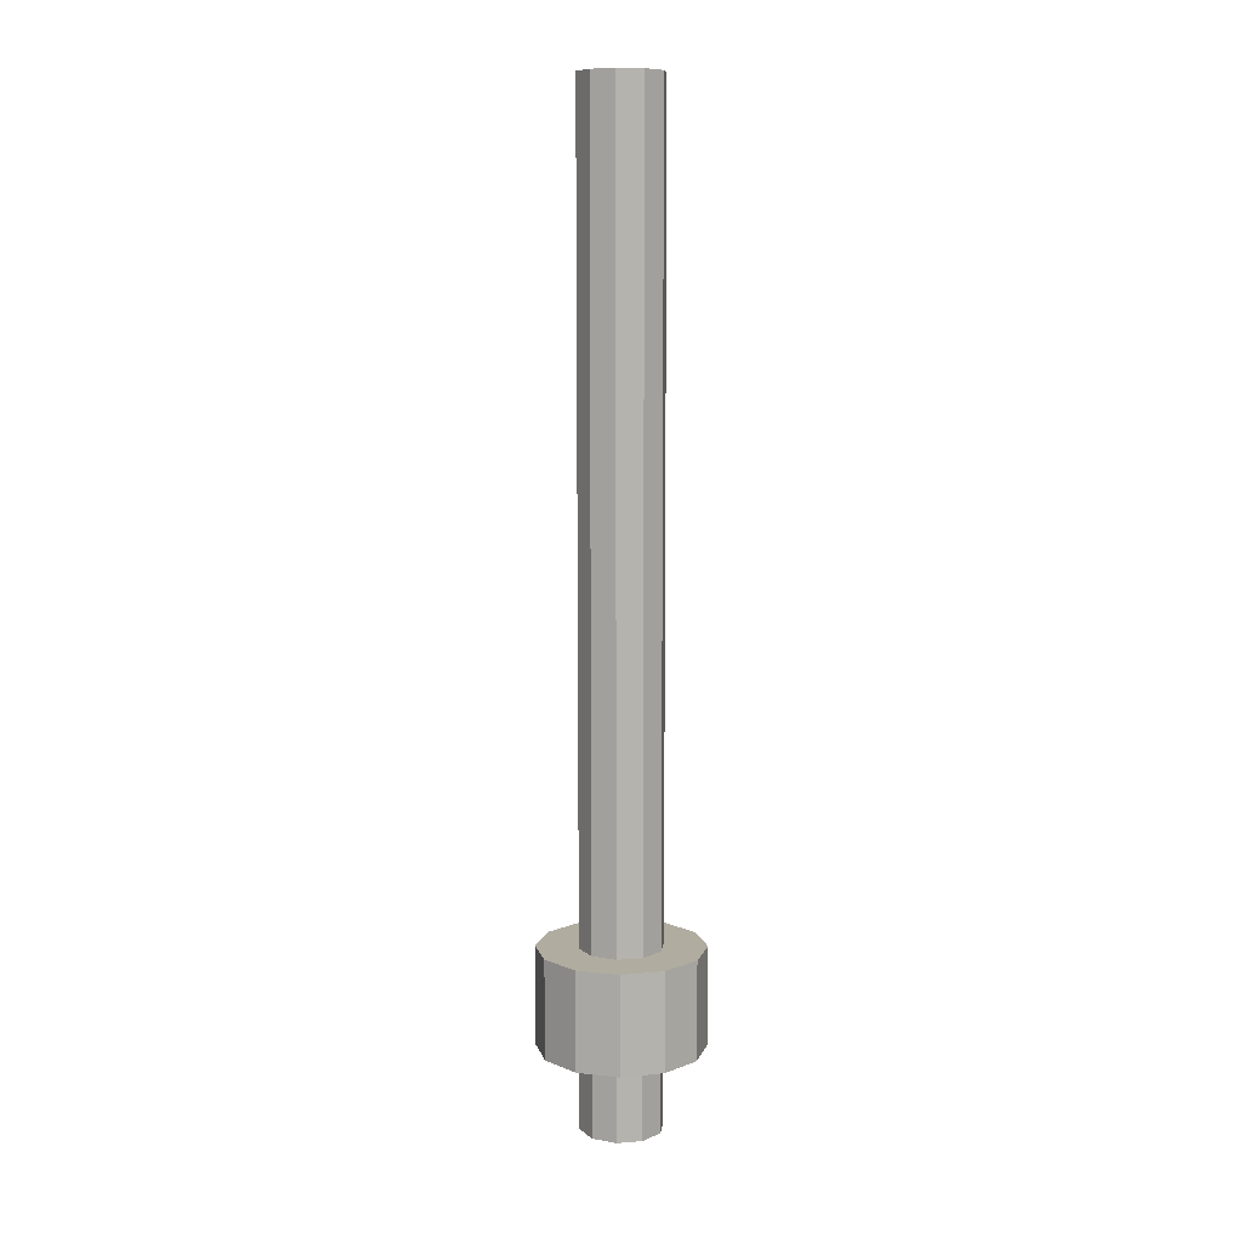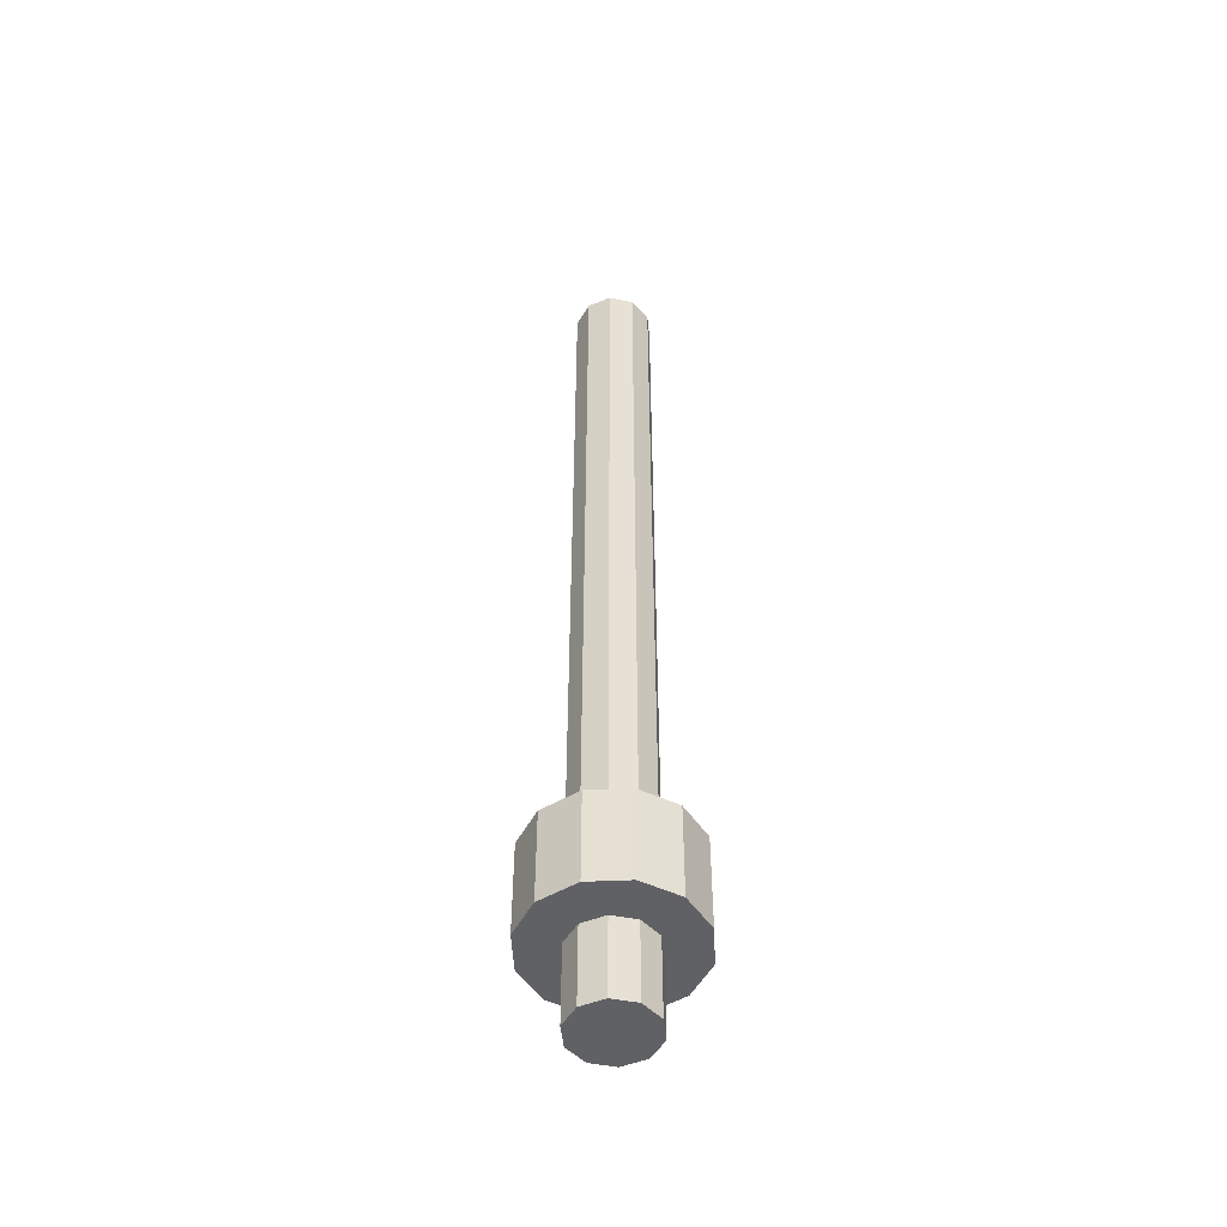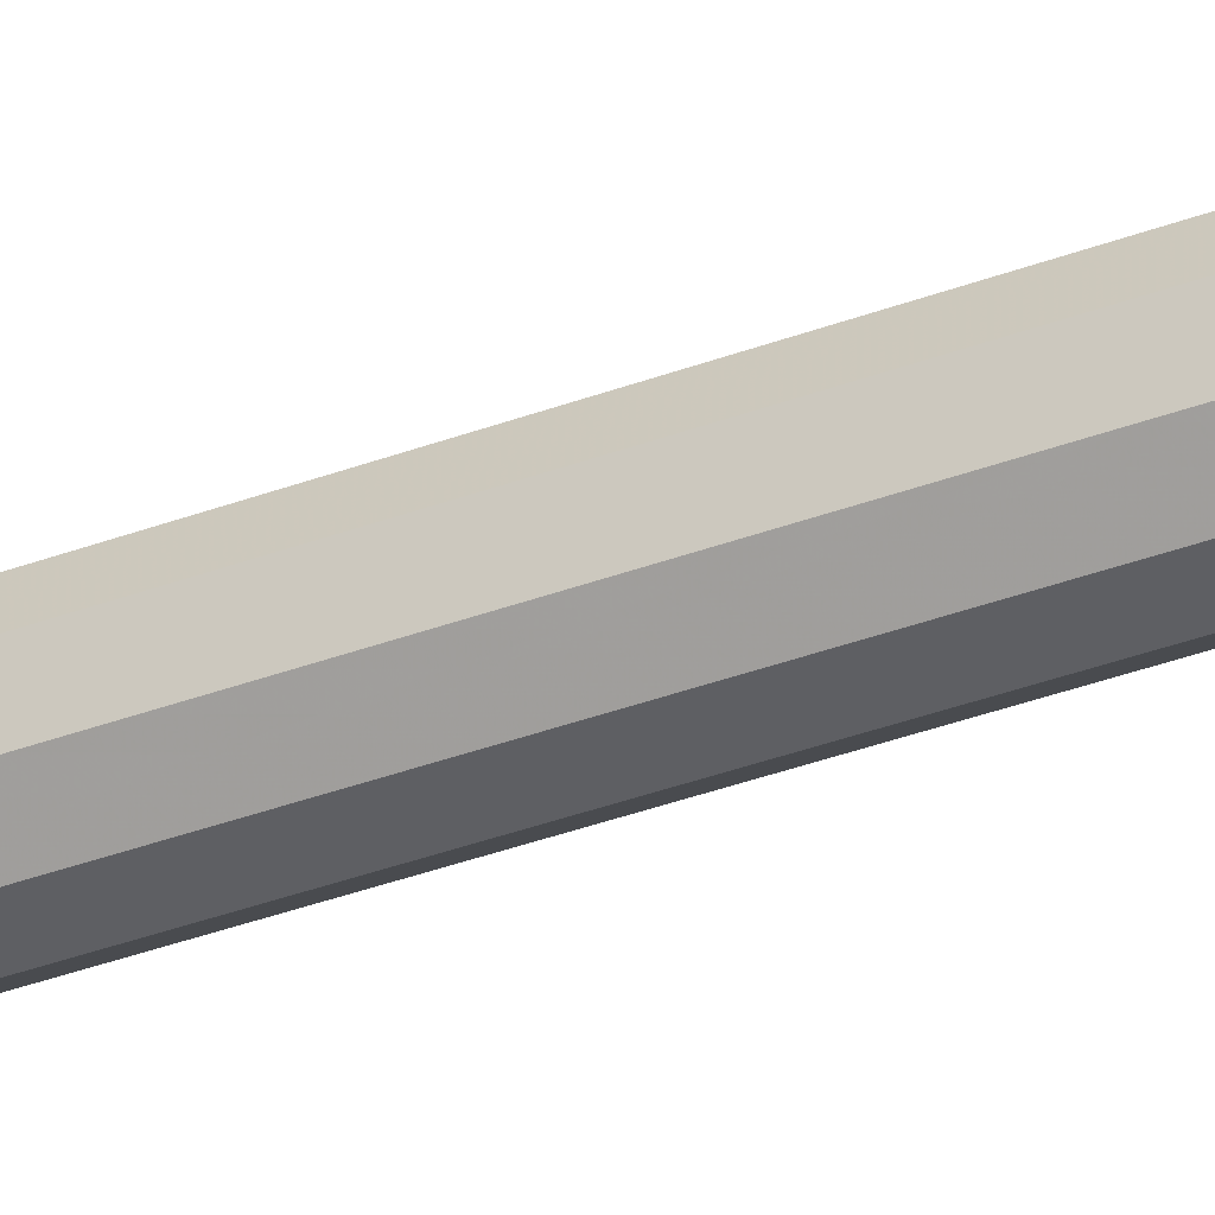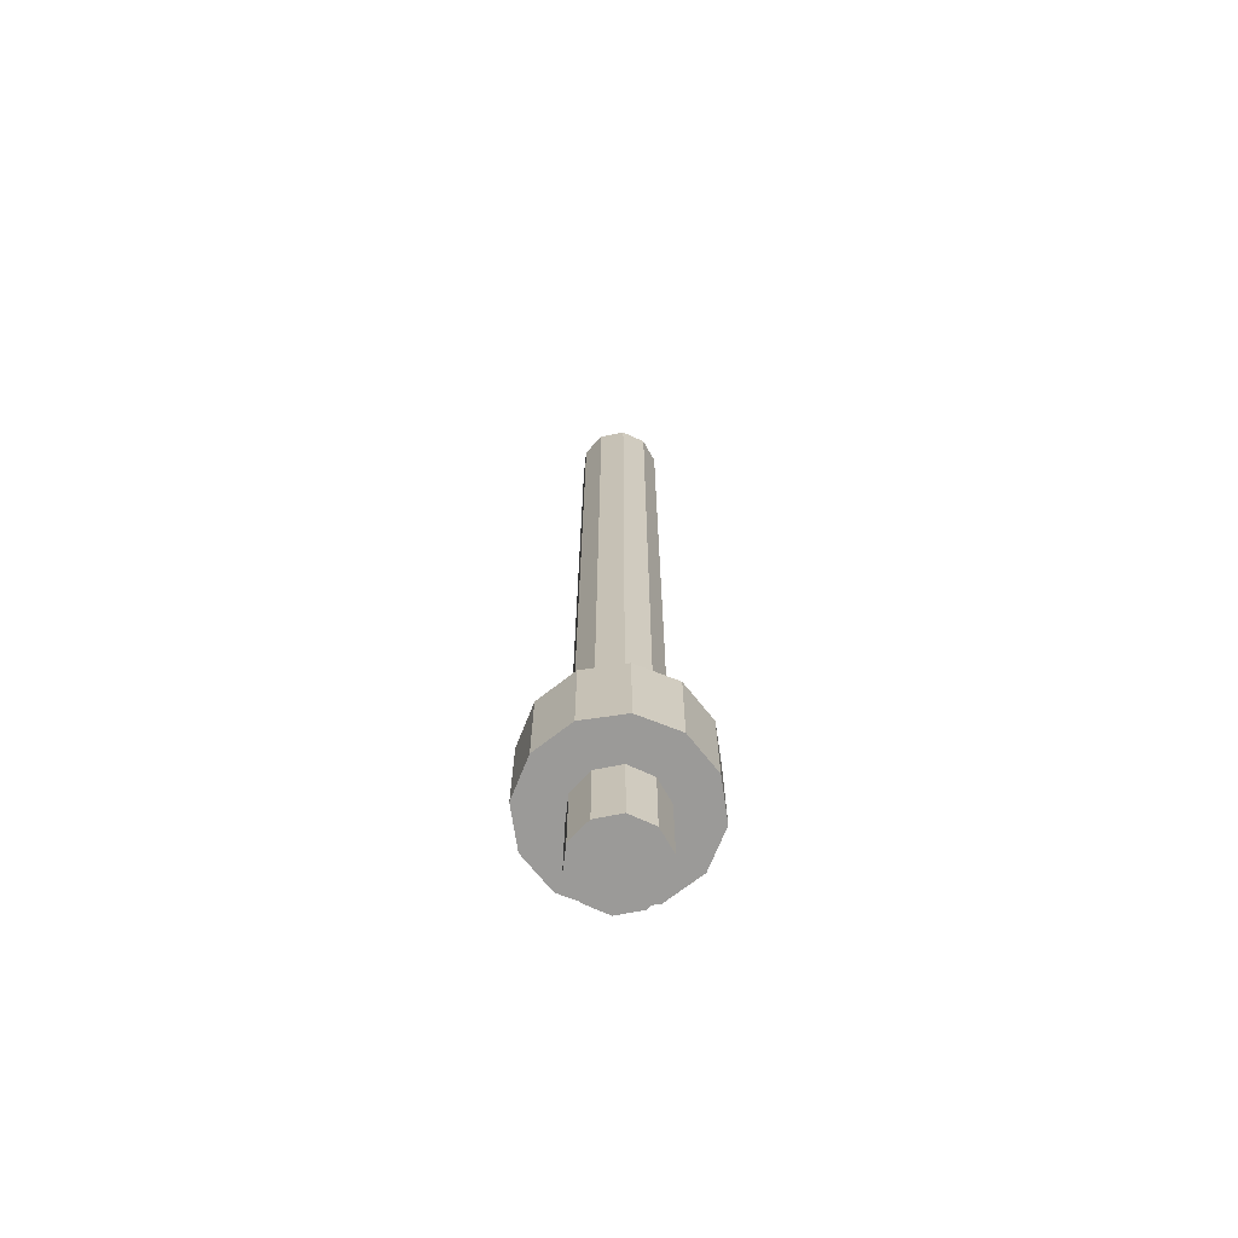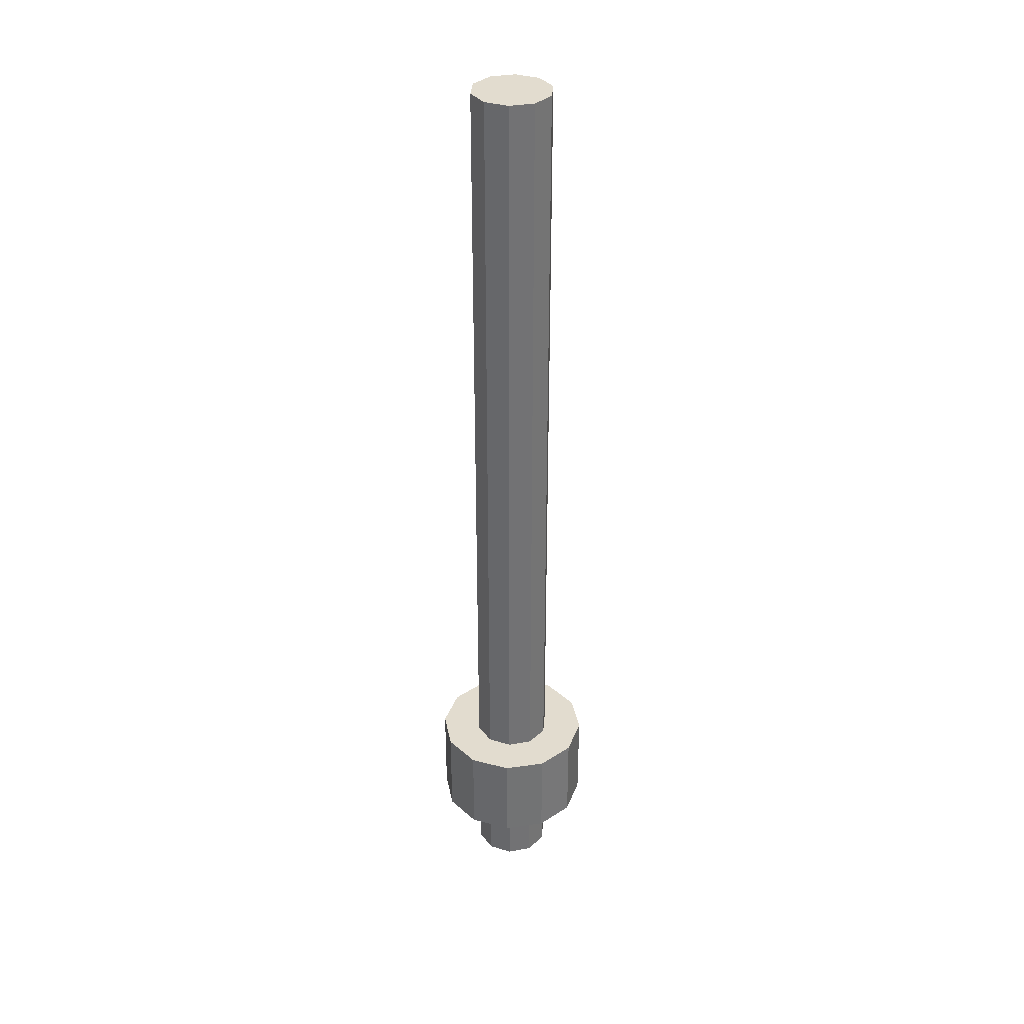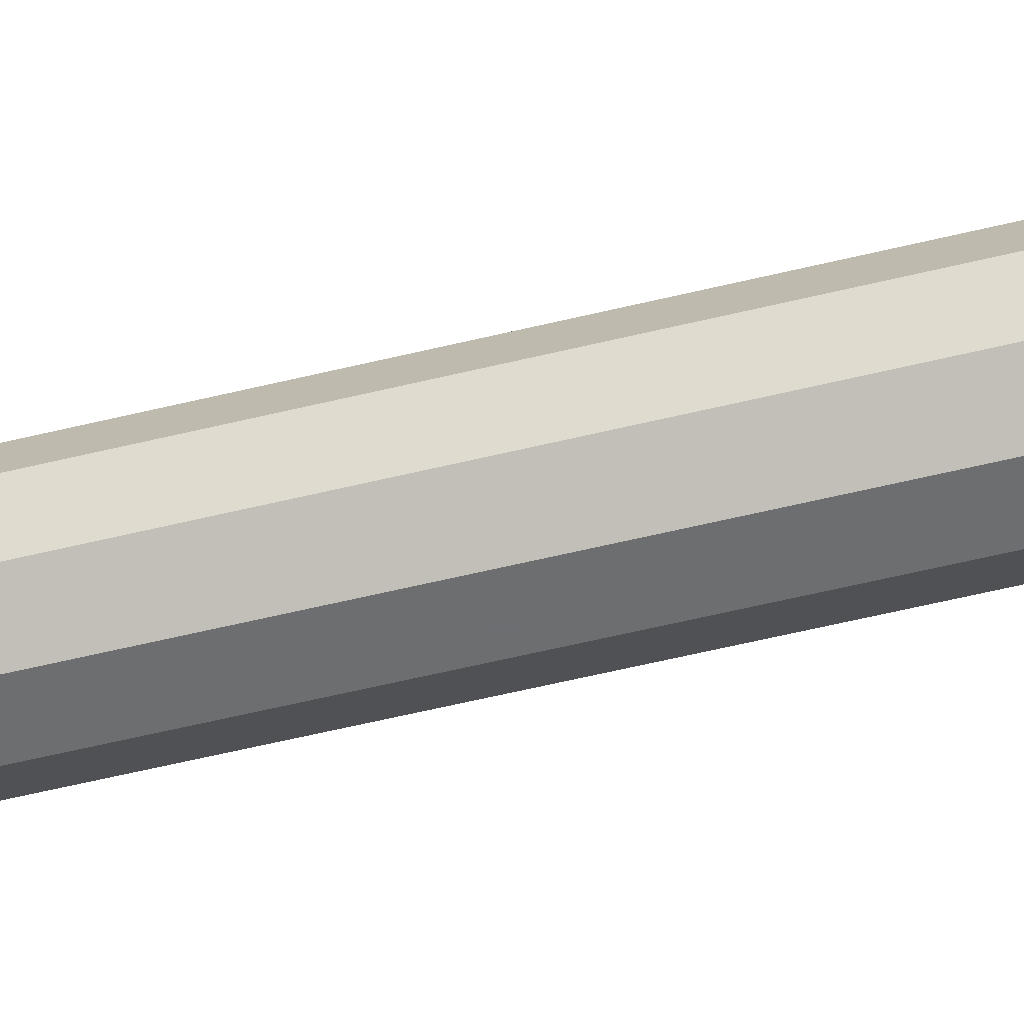
<metadata>
{"format":"obj","ext":"obj","renderer":"f3d","projection":"perspective","resolution":1024,"background":"white","views":[{"elev":9.9,"azim":60.9,"up":"+Z"},{"elev":-50.0,"azim":-12.2,"up":"+Z"},{"elev":-41.2,"azim":113.8,"up":"+Y"},{"elev":-69.3,"azim":83.3,"up":"+Z"},{"elev":34.7,"azim":-85.8,"up":"+Z"},{"elev":-54.3,"azim":-75.2,"up":"+Y"}]}
</metadata>
<code>
v 5.65 2.827 0.55
v 5.828 2.833 0.55
v 5.861 2.708 0.55
v 5.861 2.708 0.85
v 5.861 2.708 0.55
v 5.828 2.833 0.55
v 5.736 2.708 0.55
v 5.861 2.708 0.55
v 5.828 2.583 0.55
v 5.828 2.583 0.85
v 5.828 2.583 0.55
v 5.861 2.708 0.55
v 5.712 2.782 0.55
v 5.65 2.827 0.55
v 5.861 2.708 0.55
v 5.736 2.708 0.55
v 5.712 2.782 0.55
v 5.861 2.708 0.55
v 5.828 2.583 0.85
v 5.861 2.708 0.55
v 5.861 2.708 0.85
v 5.486 2.925 0.55
v 5.736 2.925 0.55
v 5.828 2.833 0.55
v 5.828 2.833 0.85
v 5.828 2.833 0.55
v 5.736 2.925 0.55
v 5.395 2.833 0.55
v 5.486 2.925 0.55
v 5.828 2.833 0.55
v 5.65 2.827 0.55
v 5.395 2.833 0.55
v 5.828 2.833 0.55
v 5.828 2.833 0.85
v 5.861 2.708 0.85
v 5.828 2.833 0.55
v 5.486 2.925 0.55
v 5.611 2.958 0.55
v 5.736 2.925 0.55
v 5.736 2.925 0.85
v 5.736 2.925 0.55
v 5.611 2.958 0.55
v 5.828 2.833 0.85
v 5.736 2.925 0.55
v 5.736 2.925 0.85
v 5.611 2.958 0.85
v 5.611 2.958 0.55
v 5.486 2.925 0.55
v 5.736 2.925 0.85
v 5.611 2.958 0.55
v 5.611 2.958 0.85
v 5.486 2.925 0.85
v 5.486 2.925 0.55
v 5.395 2.833 0.55
v 5.611 2.958 0.85
v 5.486 2.925 0.55
v 5.486 2.925 0.85
v 5.486 2.708 0.55
v 5.361 2.708 0.55
v 5.395 2.833 0.55
v 5.395 2.833 0.85
v 5.395 2.833 0.55
v 5.361 2.708 0.55
v 5.51 2.782 0.55
v 5.486 2.708 0.55
v 5.395 2.833 0.55
v 5.573 2.827 0.55
v 5.51 2.782 0.55
v 5.395 2.833 0.55
v 5.65 2.827 0.55
v 5.573 2.827 0.55
v 5.395 2.833 0.55
v 5.486 2.925 0.85
v 5.395 2.833 0.55
v 5.395 2.833 0.85
v 5.573 2.589 0.55
v 5.395 2.583 0.55
v 5.361 2.708 0.55
v 5.361 2.708 0.85
v 5.361 2.708 0.55
v 5.395 2.583 0.55
v 5.51 2.635 0.55
v 5.361 2.708 0.55
v 5.486 2.708 0.55
v 5.51 2.635 0.55
v 5.573 2.589 0.55
v 5.361 2.708 0.55
v 5.395 2.833 0.85
v 5.361 2.708 0.55
v 5.361 2.708 0.85
v 5.736 2.492 0.55
v 5.486 2.492 0.55
v 5.395 2.583 0.55
v 5.395 2.583 0.85
v 5.395 2.583 0.55
v 5.486 2.492 0.55
v 5.828 2.583 0.55
v 5.736 2.492 0.55
v 5.395 2.583 0.55
v 5.573 2.589 0.55
v 5.828 2.583 0.55
v 5.395 2.583 0.55
v 5.361 2.708 0.85
v 5.395 2.583 0.55
v 5.395 2.583 0.85
v 5.736 2.492 0.55
v 5.611 2.458 0.55
v 5.486 2.492 0.55
v 5.486 2.492 0.85
v 5.486 2.492 0.55
v 5.611 2.458 0.55
v 5.395 2.583 0.85
v 5.486 2.492 0.55
v 5.486 2.492 0.85
v 5.611 2.458 0.85
v 5.611 2.458 0.55
v 5.736 2.492 0.55
v 5.486 2.492 0.85
v 5.611 2.458 0.55
v 5.611 2.458 0.85
v 5.736 2.492 0.85
v 5.736 2.492 0.55
v 5.828 2.583 0.55
v 5.611 2.458 0.85
v 5.736 2.492 0.55
v 5.736 2.492 0.85
v 5.712 2.635 0.55
v 5.736 2.708 0.55
v 5.828 2.583 0.55
v 5.65 2.589 0.55
v 5.712 2.635 0.55
v 5.828 2.583 0.55
v 5.573 2.589 0.55
v 5.65 2.589 0.55
v 5.828 2.583 0.55
v 5.736 2.492 0.85
v 5.828 2.583 0.55
v 5.828 2.583 0.85
v 5.486 2.708 0.3
v 5.486 2.708 0.55
v 5.51 2.782 0.55
v 5.51 2.635 0.3
v 5.51 2.635 0.55
v 5.486 2.708 0.55
v 5.51 2.635 0.3
v 5.486 2.708 0.55
v 5.486 2.708 0.3
v 5.51 2.782 0.3
v 5.51 2.782 0.55
v 5.573 2.827 0.55
v 5.51 2.782 0.3
v 5.486 2.708 0.3
v 5.51 2.782 0.55
v 5.573 2.827 0.3
v 5.573 2.827 0.55
v 5.65 2.827 0.55
v 5.51 2.782 0.3
v 5.573 2.827 0.55
v 5.573 2.827 0.3
v 5.65 2.827 0.3
v 5.65 2.827 0.55
v 5.712 2.782 0.55
v 5.573 2.827 0.3
v 5.65 2.827 0.55
v 5.65 2.827 0.3
v 5.712 2.782 0.3
v 5.712 2.782 0.55
v 5.736 2.708 0.55
v 5.65 2.827 0.3
v 5.712 2.782 0.55
v 5.712 2.782 0.3
v 5.736 2.708 0.3
v 5.736 2.708 0.55
v 5.712 2.635 0.55
v 5.712 2.782 0.3
v 5.736 2.708 0.55
v 5.736 2.708 0.3
v 5.712 2.635 0.3
v 5.712 2.635 0.55
v 5.65 2.589 0.55
v 5.736 2.708 0.3
v 5.712 2.635 0.55
v 5.712 2.635 0.3
v 5.65 2.589 0.3
v 5.65 2.589 0.55
v 5.573 2.589 0.55
v 5.712 2.635 0.3
v 5.65 2.589 0.55
v 5.65 2.589 0.3
v 5.573 2.589 0.3
v 5.573 2.589 0.55
v 5.51 2.635 0.55
v 5.65 2.589 0.3
v 5.573 2.589 0.55
v 5.573 2.589 0.3
v 5.573 2.589 0.3
v 5.51 2.635 0.55
v 5.51 2.635 0.3
v 5.65 2.589 0.85
v 5.828 2.583 0.85
v 5.861 2.708 0.85
v 5.736 2.708 0.85
v 5.861 2.708 0.85
v 5.828 2.833 0.85
v 5.712 2.635 0.85
v 5.861 2.708 0.85
v 5.736 2.708 0.85
v 5.712 2.635 0.85
v 5.65 2.589 0.85
v 5.861 2.708 0.85
v 5.486 2.492 0.85
v 5.736 2.492 0.85
v 5.828 2.583 0.85
v 5.395 2.583 0.85
v 5.486 2.492 0.85
v 5.828 2.583 0.85
v 5.65 2.589 0.85
v 5.395 2.583 0.85
v 5.828 2.583 0.85
v 5.486 2.492 0.85
v 5.611 2.458 0.85
v 5.736 2.492 0.85
v 5.486 2.708 0.85
v 5.361 2.708 0.85
v 5.395 2.583 0.85
v 5.51 2.635 0.85
v 5.486 2.708 0.85
v 5.395 2.583 0.85
v 5.573 2.589 0.85
v 5.51 2.635 0.85
v 5.395 2.583 0.85
v 5.65 2.589 0.85
v 5.573 2.589 0.85
v 5.395 2.583 0.85
v 5.573 2.827 0.85
v 5.395 2.833 0.85
v 5.361 2.708 0.85
v 5.51 2.782 0.85
v 5.573 2.827 0.85
v 5.361 2.708 0.85
v 5.486 2.708 0.85
v 5.51 2.782 0.85
v 5.361 2.708 0.85
v 5.736 2.925 0.85
v 5.486 2.925 0.85
v 5.395 2.833 0.85
v 5.828 2.833 0.85
v 5.736 2.925 0.85
v 5.395 2.833 0.85
v 5.573 2.827 0.85
v 5.828 2.833 0.85
v 5.395 2.833 0.85
v 5.736 2.925 0.85
v 5.611 2.958 0.85
v 5.486 2.925 0.85
v 5.712 2.782 0.85
v 5.736 2.708 0.85
v 5.828 2.833 0.85
v 5.65 2.827 0.85
v 5.712 2.782 0.85
v 5.828 2.833 0.85
v 5.573 2.827 0.85
v 5.65 2.827 0.85
v 5.828 2.833 0.85
v 5.736 2.708 3.3
v 5.736 2.708 0.85
v 5.712 2.782 0.85
v 5.712 2.635 3.3
v 5.712 2.635 0.85
v 5.736 2.708 0.85
v 5.712 2.635 3.3
v 5.736 2.708 0.85
v 5.736 2.708 3.3
v 5.712 2.782 3.3
v 5.712 2.782 0.85
v 5.65 2.827 0.85
v 5.712 2.782 3.3
v 5.736 2.708 3.3
v 5.712 2.782 0.85
v 5.65 2.827 3.3
v 5.65 2.827 0.85
v 5.573 2.827 0.85
v 5.712 2.782 3.3
v 5.65 2.827 0.85
v 5.65 2.827 3.3
v 5.573 2.827 3.3
v 5.573 2.827 0.85
v 5.51 2.782 0.85
v 5.65 2.827 3.3
v 5.573 2.827 0.85
v 5.573 2.827 3.3
v 5.51 2.782 3.3
v 5.51 2.782 0.85
v 5.486 2.708 0.85
v 5.573 2.827 3.3
v 5.51 2.782 0.85
v 5.51 2.782 3.3
v 5.486 2.708 3.3
v 5.486 2.708 0.85
v 5.51 2.635 0.85
v 5.51 2.782 3.3
v 5.486 2.708 0.85
v 5.486 2.708 3.3
v 5.51 2.635 3.3
v 5.51 2.635 0.85
v 5.573 2.589 0.85
v 5.486 2.708 3.3
v 5.51 2.635 0.85
v 5.51 2.635 3.3
v 5.573 2.589 3.3
v 5.573 2.589 0.85
v 5.65 2.589 0.85
v 5.51 2.635 3.3
v 5.573 2.589 0.85
v 5.573 2.589 3.3
v 5.65 2.589 3.3
v 5.65 2.589 0.85
v 5.712 2.635 0.85
v 5.573 2.589 3.3
v 5.65 2.589 0.85
v 5.65 2.589 3.3
v 5.65 2.589 3.3
v 5.712 2.635 0.85
v 5.712 2.635 3.3
v 5.712 2.635 0.3
v 5.51 2.635 0.3
v 5.486 2.708 0.3
v 5.736 2.708 0.3
v 5.712 2.635 0.3
v 5.486 2.708 0.3
v 5.51 2.782 0.3
v 5.736 2.708 0.3
v 5.486 2.708 0.3
v 5.65 2.589 0.3
v 5.573 2.589 0.3
v 5.51 2.635 0.3
v 5.712 2.635 0.3
v 5.65 2.589 0.3
v 5.51 2.635 0.3
v 5.51 2.782 0.3
v 5.712 2.782 0.3
v 5.736 2.708 0.3
v 5.573 2.827 0.3
v 5.65 2.827 0.3
v 5.712 2.782 0.3
v 5.51 2.782 0.3
v 5.573 2.827 0.3
v 5.712 2.782 0.3
v 5.51 2.635 3.3
v 5.712 2.635 3.3
v 5.736 2.708 3.3
v 5.486 2.708 3.3
v 5.51 2.635 3.3
v 5.736 2.708 3.3
v 5.712 2.782 3.3
v 5.486 2.708 3.3
v 5.736 2.708 3.3
v 5.573 2.589 3.3
v 5.65 2.589 3.3
v 5.712 2.635 3.3
v 5.51 2.635 3.3
v 5.573 2.589 3.3
v 5.712 2.635 3.3
v 5.712 2.782 3.3
v 5.51 2.782 3.3
v 5.486 2.708 3.3
v 5.65 2.827 3.3
v 5.573 2.827 3.3
v 5.51 2.782 3.3
v 5.712 2.782 3.3
v 5.65 2.827 3.3
v 5.51 2.782 3.3
f 1 2 3
f 4 5 6
f 7 8 9
f 10 11 12
f 13 14 15
f 16 17 18
f 19 20 21
f 22 23 24
f 25 26 27
f 28 29 30
f 31 32 33
f 34 35 36
f 37 38 39
f 40 41 42
f 43 44 45
f 46 47 48
f 49 50 51
f 52 53 54
f 55 56 57
f 58 59 60
f 61 62 63
f 64 65 66
f 67 68 69
f 70 71 72
f 73 74 75
f 76 77 78
f 79 80 81
f 82 83 84
f 85 86 87
f 88 89 90
f 91 92 93
f 94 95 96
f 97 98 99
f 100 101 102
f 103 104 105
f 106 107 108
f 109 110 111
f 112 113 114
f 115 116 117
f 118 119 120
f 121 122 123
f 124 125 126
f 127 128 129
f 130 131 132
f 133 134 135
f 136 137 138
f 139 140 141
f 142 143 144
f 145 146 147
f 148 149 150
f 151 152 153
f 154 155 156
f 157 158 159
f 160 161 162
f 163 164 165
f 166 167 168
f 169 170 171
f 172 173 174
f 175 176 177
f 178 179 180
f 181 182 183
f 184 185 186
f 187 188 189
f 190 191 192
f 193 194 195
f 196 197 198
f 199 200 201
f 202 203 204
f 205 206 207
f 208 209 210
f 211 212 213
f 214 215 216
f 217 218 219
f 220 221 222
f 223 224 225
f 226 227 228
f 229 230 231
f 232 233 234
f 235 236 237
f 238 239 240
f 241 242 243
f 244 245 246
f 247 248 249
f 250 251 252
f 253 254 255
f 256 257 258
f 259 260 261
f 262 263 264
f 265 266 267
f 268 269 270
f 271 272 273
f 274 275 276
f 277 278 279
f 280 281 282
f 283 284 285
f 286 287 288
f 289 290 291
f 292 293 294
f 295 296 297
f 298 299 300
f 301 302 303
f 304 305 306
f 307 308 309
f 310 311 312
f 313 314 315
f 316 317 318
f 319 320 321
f 322 323 324
f 325 326 327
f 328 329 330
f 331 332 333
f 334 335 336
f 337 338 339
f 340 341 342
f 343 344 345
f 346 347 348
f 349 350 351
f 352 353 354
f 355 356 357
f 358 359 360
f 361 362 363
f 364 365 366
f 367 368 369
f 370 371 372

</code>
